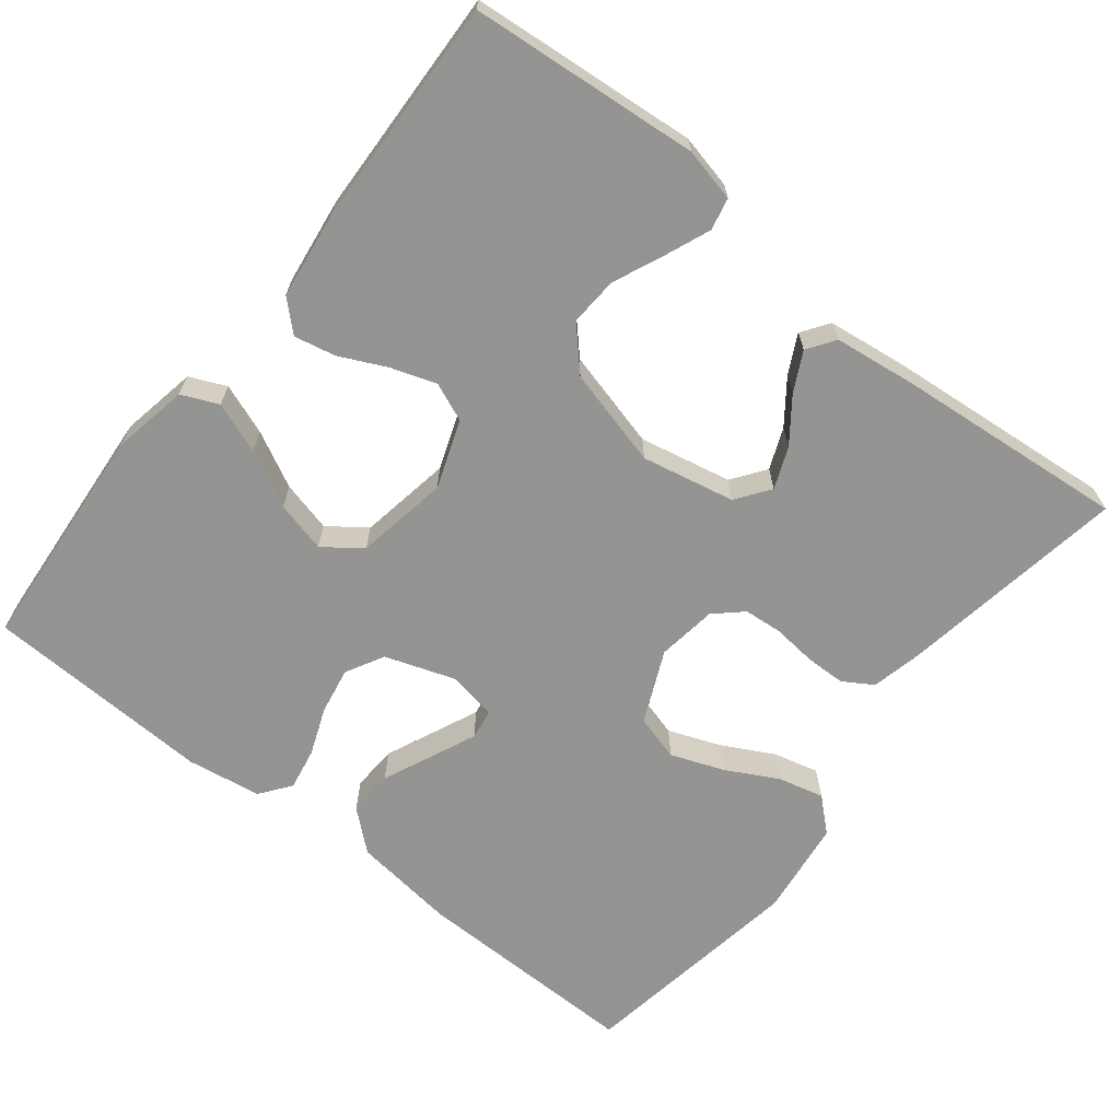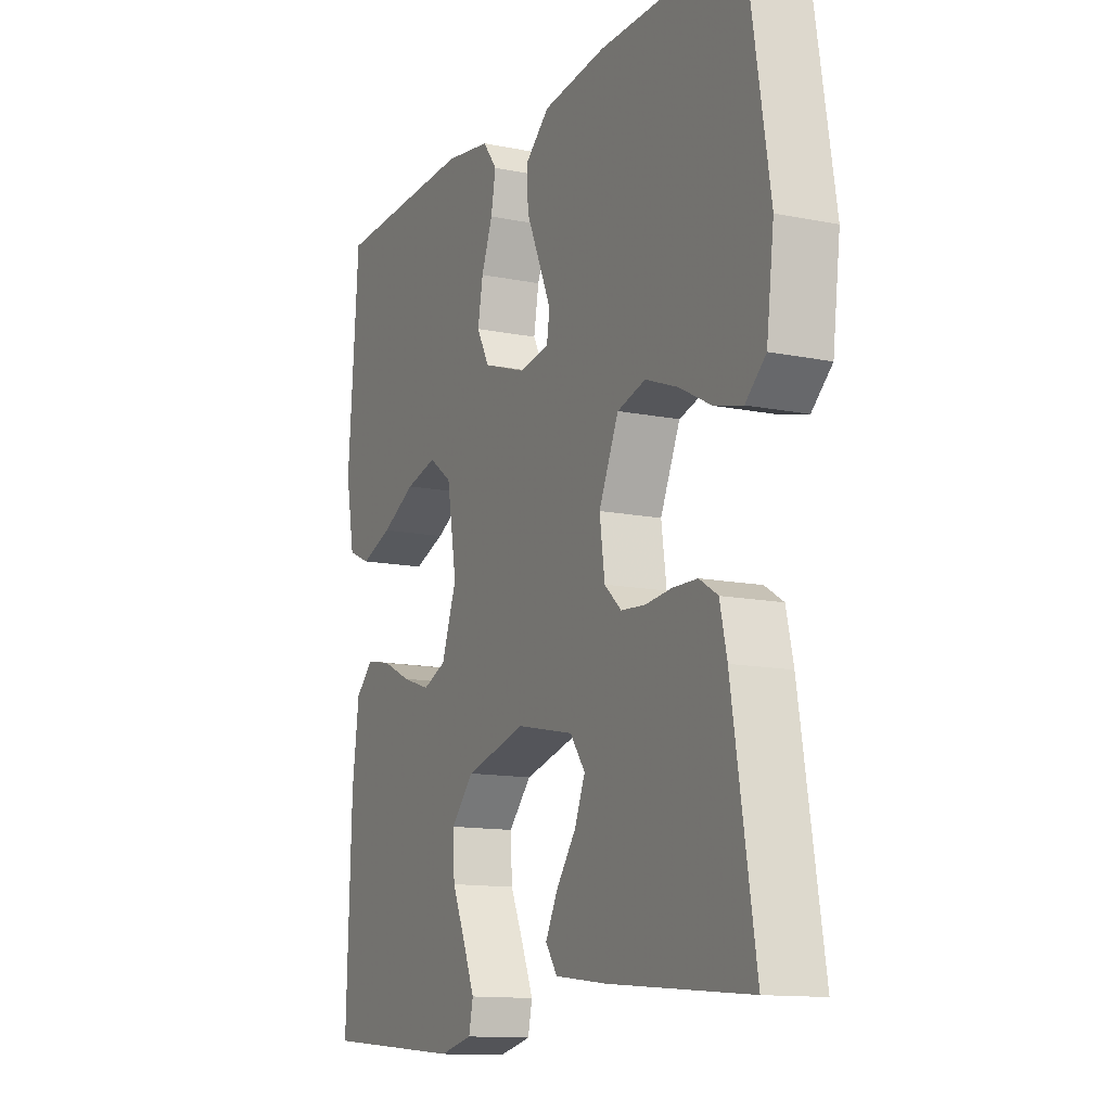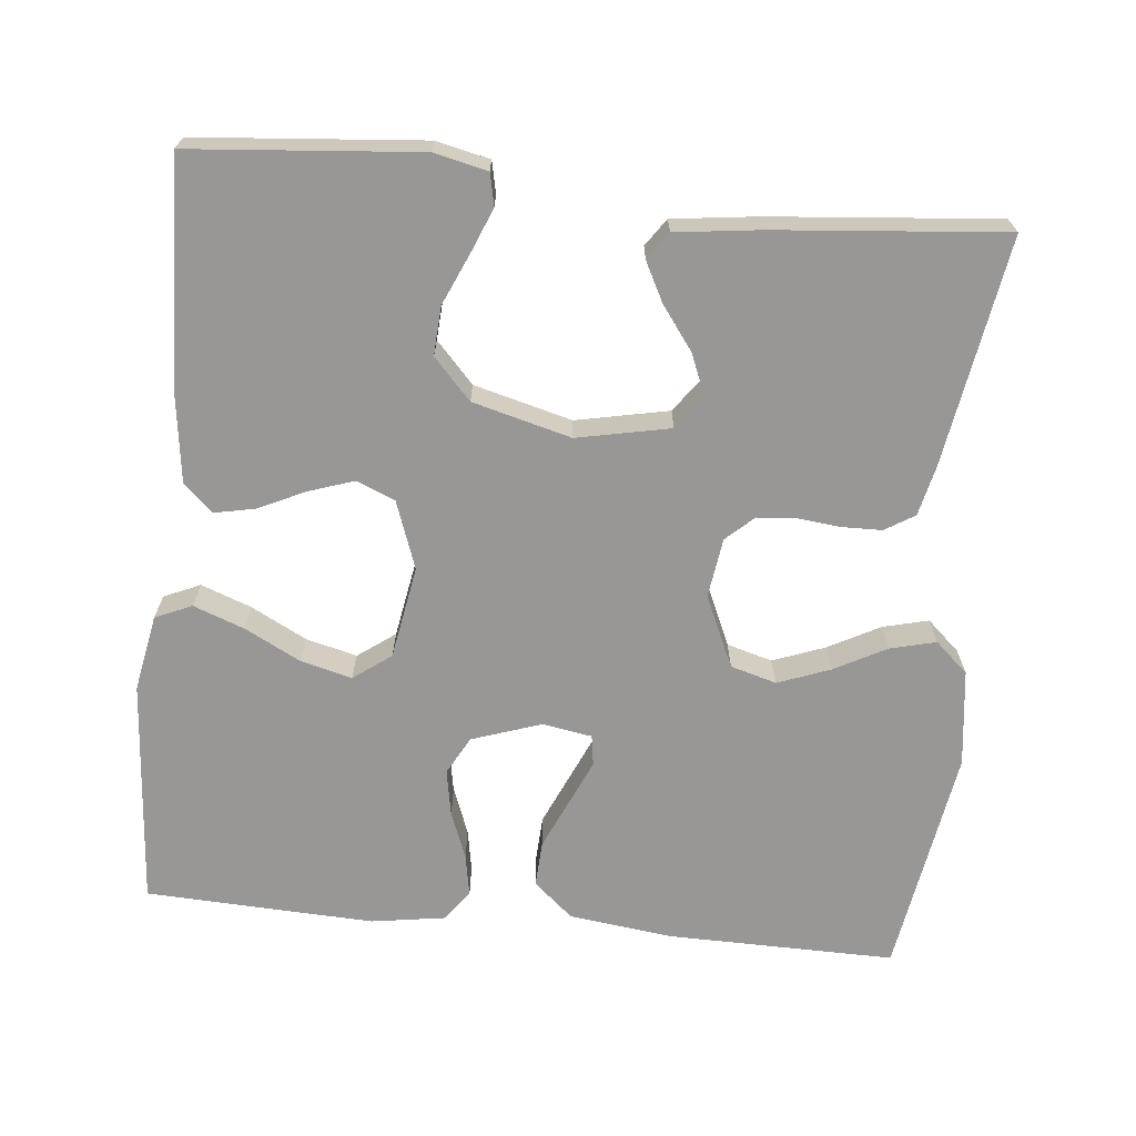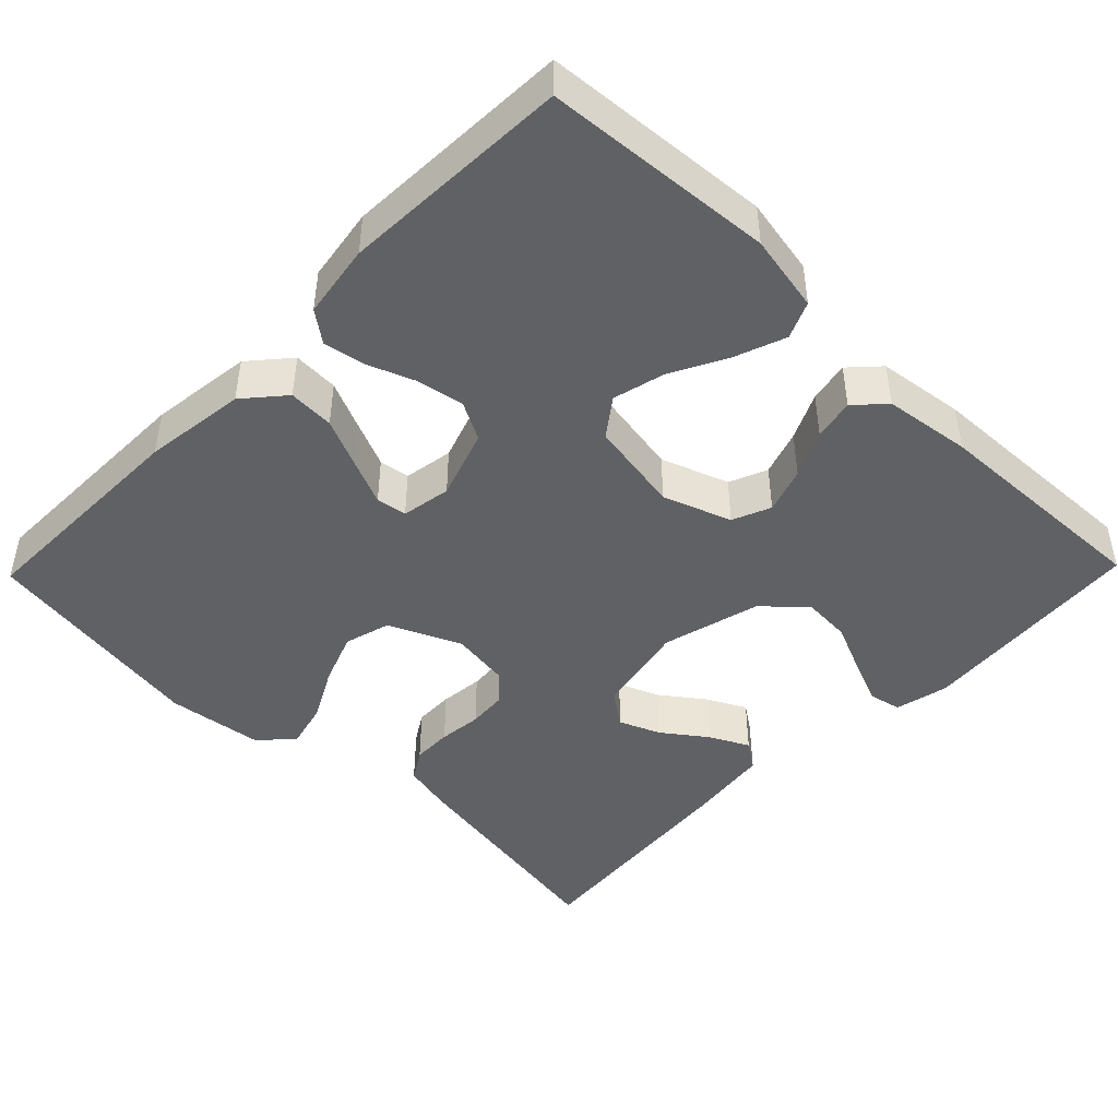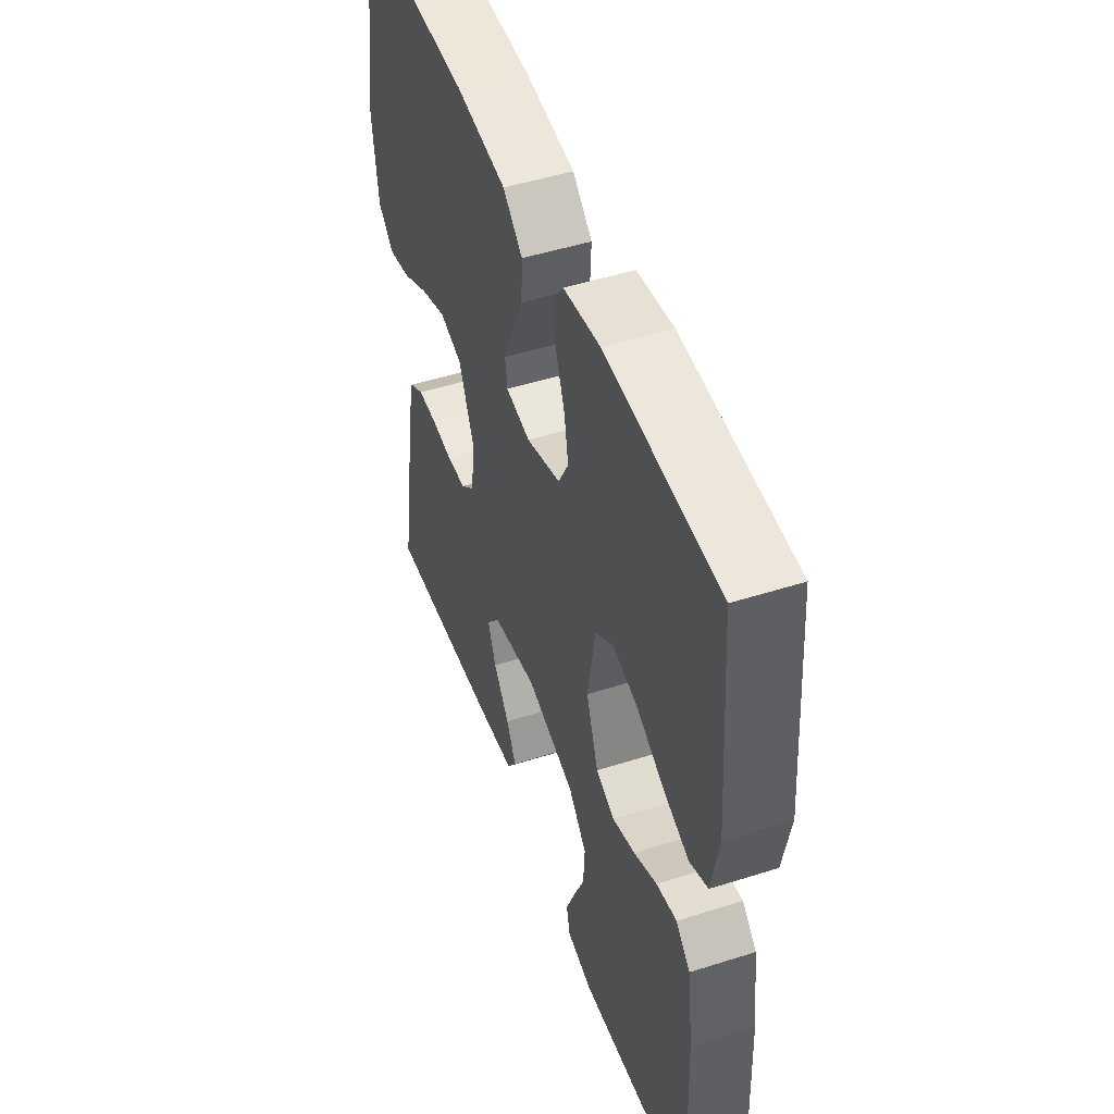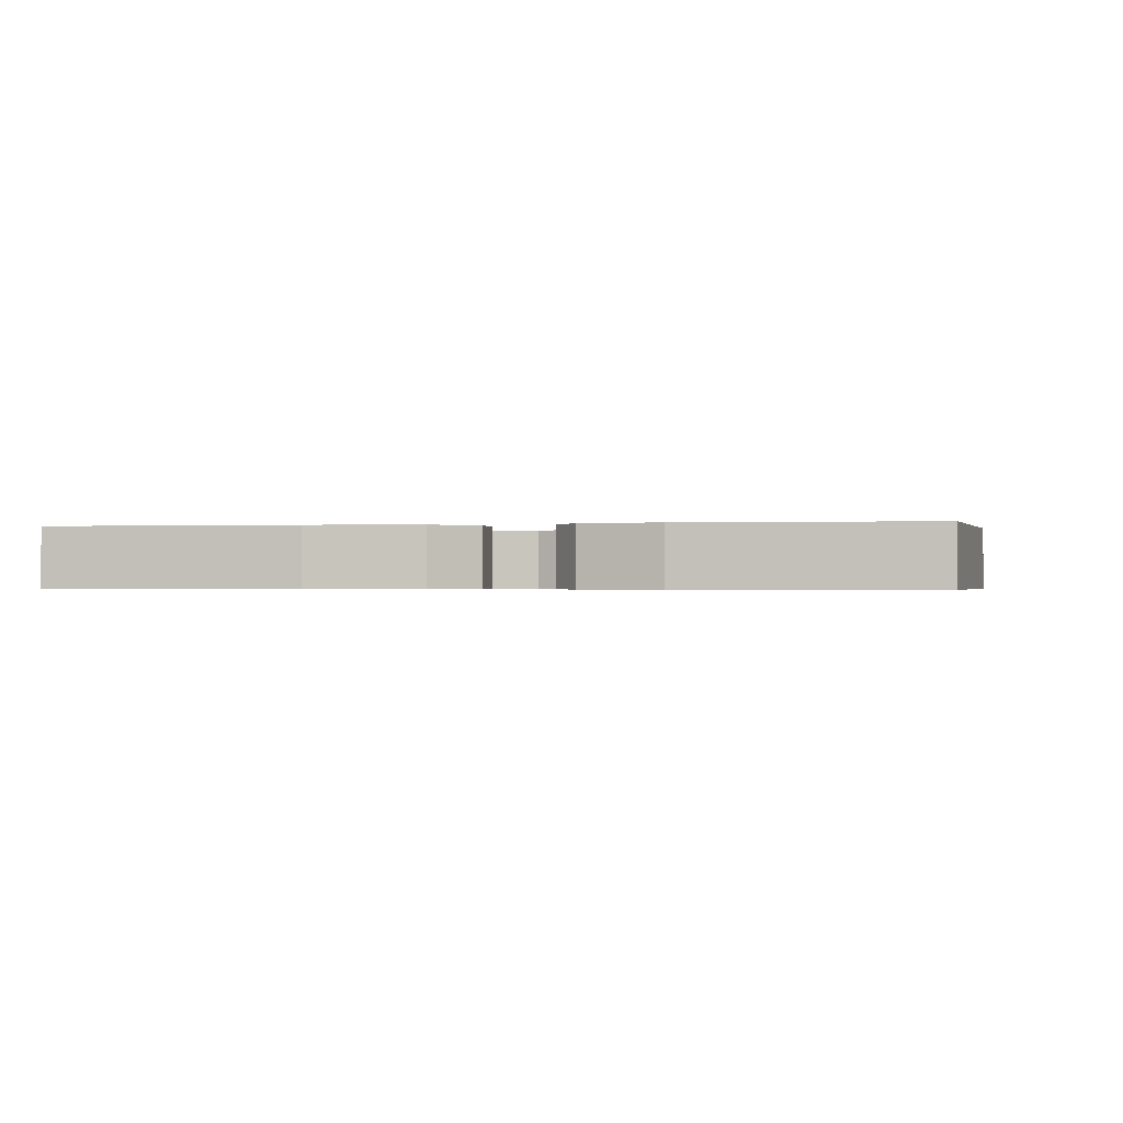
<metadata>
{"format":"obj","ext":"obj","renderer":"f3d","projection":"perspective","resolution":1024,"background":"white","views":[{"elev":-66.9,"azim":141.7,"up":"+Y"},{"elev":-12.7,"azim":-115.4,"up":"+Z"},{"elev":-68.2,"azim":174.3,"up":"+Y"},{"elev":-45.5,"azim":45.8,"up":"+Y"},{"elev":48.7,"azim":70.5,"up":"+Z"},{"elev":-0.6,"azim":11.2,"up":"+Y"}]}
</metadata>
<code>
v 0.5 0.07 0.5
v 0.523 0.07 0.2
v 0.504 0.07 0.099
v 0.456 0.07 0.078
v 0.389 0.07 0.103
v 0.316 0.07 0.141
v 0.249 0.07 0.158
v 0.2 0.07 0.122
v 0.179 0.07 0
v 0.211 0.07 -0.089
v 0.261 0.07 -0.11
v 0.321 0.07 -0.09
v 0.382 0.07 -0.061
v 0.436 0.07 -0.05
v 0.474 0.07 -0.086
v 0.489 0.07 -0.2
v 0.5 0.07 -0.5
v 0.2 0.07 -0.526
v 0.13 0.07 -0.51
v 0.121 0.07 -0.468
v 0.145 0.07 -0.409
v 0.174 0.07 -0.343
v 0.178 0.07 -0.279
v 0.129 0.07 -0.226
v 0 0.07 -0.192
v -0.122 0.07 -0.217
v -0.154 0.07 -0.261
v -0.132 0.07 -0.315
v -0.09 0.07 -0.372
v -0.064 0.07 -0.423
v -0.089 0.07 -0.459
v -0.2 0.07 -0.473
v -0.5 0.07 -0.5
v -0.451 0.07 -0.2
v -0.436 0.07 -0.134
v -0.397 0.07 -0.11
v -0.345 0.07 -0.109
v -0.288 0.07 -0.115
v -0.237 0.07 -0.111
v -0.201 0.07 -0.078
v -0.19 0.07 0
v -0.232 0.07 0.094
v -0.292 0.07 0.111
v -0.361 0.07 0.085
v -0.429 0.07 0.049
v -0.489 0.07 0.034
v -0.532 0.07 0.073
v -0.548 0.07 0.2
v -0.5 0.07 0.5
v -0.2 0.07 0.496
v -0.065 0.07 0.479
v -0.013 0.07 0.434
v -0.016 0.07 0.374
v -0.045 0.07 0.309
v -0.071 0.07 0.25
v -0.065 0.07 0.21
v 0 0.07 0.199
v 0.091 0.07 0.23
v 0.118 0.07 0.28
v 0.107 0.07 0.341
v 0.083 0.07 0.403
v 0.073 0.07 0.458
v 0.103 0.07 0.498
v 0.2 0.07 0.513
v 0.5 0 0.5
v 0.523 0 0.2
v 0.504 0 0.099
v 0.456 0 0.078
v 0.389 0 0.103
v 0.316 0 0.141
v 0.249 0 0.158
v 0.2 0 0.122
v 0.179 0 0
v 0.211 0 -0.089
v 0.261 0 -0.11
v 0.321 0 -0.09
v 0.382 0 -0.061
v 0.436 0 -0.05
v 0.474 0 -0.086
v 0.489 0 -0.2
v 0.5 0 -0.5
v 0.2 0 -0.526
v 0.13 0 -0.51
v 0.121 0 -0.468
v 0.145 0 -0.409
v 0.174 0 -0.343
v 0.178 0 -0.279
v 0.129 0 -0.226
v 0 0 -0.192
v -0.122 0 -0.217
v -0.154 0 -0.261
v -0.132 0 -0.315
v -0.09 0 -0.372
v -0.064 0 -0.423
v -0.089 0 -0.459
v -0.2 0 -0.473
v -0.5 0 -0.5
v -0.451 0 -0.2
v -0.436 0 -0.134
v -0.397 0 -0.11
v -0.345 0 -0.109
v -0.288 0 -0.115
v -0.237 0 -0.111
v -0.201 0 -0.078
v -0.19 0 0
v -0.232 0 0.094
v -0.292 0 0.111
v -0.361 0 0.085
v -0.429 0 0.049
v -0.489 0 0.034
v -0.532 0 0.073
v -0.548 0 0.2
v -0.5 0 0.5
v -0.2 0 0.496
v -0.065 0 0.479
v -0.013 0 0.434
v -0.016 0 0.374
v -0.045 0 0.309
v -0.071 0 0.25
v -0.065 0 0.21
v 0 0 0.199
v 0.091 0 0.23
v 0.118 0 0.28
v 0.107 0 0.341
v 0.083 0 0.403
v 0.073 0 0.458
v 0.103 0 0.498
v 0.2 0 0.513
f 60 61 62 63
f 59 60 63 64
f 51 52 53 54
f 51 54 55
f 50 51 55
f 49 50 55 56
f 47 48 49 56
f 44 45 46 47
f 43 44 47 56
f 35 36 37 38
f 35 38 39
f 34 35 39
f 33 34 39
f 32 33 39 40
f 28 29 30 31
f 27 28 31 32
f 19 20 21 22
f 17 18 19 22
f 17 22 23
f 16 17 23 24
f 12 13 14 15
f 11 12 15 16
f 3 4 5 6
f 3 6 7
f 2 3 7
f 59 64 1 2
f 58 59 2 7
f 57 58 7 8
f 42 43 56 57
f 41 42 57 8
f 27 32 40 41
f 26 27 41
f 25 26 41 8
f 11 16 24 25
f 10 11 25
f 9 10 25
f 8 9 25
f 127 126 125 124
f 128 127 124 123
f 118 117 116 115
f 119 118 115
f 119 115 114
f 120 119 114 113
f 120 113 112 111
f 111 110 109 108
f 120 111 108 107
f 102 101 100 99
f 103 102 99
f 103 99 98
f 103 98 97
f 104 103 97 96
f 95 94 93 92
f 96 95 92 91
f 86 85 84 83
f 86 83 82 81
f 87 86 81
f 88 87 81 80
f 79 78 77 76
f 80 79 76 75
f 70 69 68 67
f 71 70 67
f 71 67 66
f 66 65 128 123
f 71 66 123 122
f 72 71 122 121
f 121 120 107 106
f 72 121 106 105
f 105 104 96 91
f 105 91 90
f 72 105 90 89
f 89 88 80 75
f 89 75 74
f 89 74 73
f 89 73 72
f 1 65 66 2
f 2 66 67 3
f 3 67 68 4
f 4 68 69 5
f 5 69 70 6
f 6 70 71 7
f 7 71 72 8
f 8 72 73 9
f 9 73 74 10
f 10 74 75 11
f 11 75 76 12
f 12 76 77 13
f 13 77 78 14
f 14 78 79 15
f 15 79 80 16
f 16 80 81 17
f 17 81 82 18
f 18 82 83 19
f 19 83 84 20
f 20 84 85 21
f 21 85 86 22
f 22 86 87 23
f 23 87 88 24
f 24 88 89 25
f 25 89 90 26
f 26 90 91 27
f 27 91 92 28
f 28 92 93 29
f 29 93 94 30
f 30 94 95 31
f 31 95 96 32
f 32 96 97 33
f 33 97 98 34
f 34 98 99 35
f 35 99 100 36
f 36 100 101 37
f 37 101 102 38
f 38 102 103 39
f 39 103 104 40
f 40 104 105 41
f 41 105 106 42
f 42 106 107 43
f 43 107 108 44
f 44 108 109 45
f 45 109 110 46
f 46 110 111 47
f 47 111 112 48
f 48 112 113 49
f 49 113 114 50
f 50 114 115 51
f 51 115 116 52
f 52 116 117 53
f 53 117 118 54
f 54 118 119 55
f 55 119 120 56
f 56 120 121 57
f 57 121 122 58
f 58 122 123 59
f 59 123 124 60
f 60 124 125 61
f 61 125 126 62
f 62 126 127 63
f 63 127 128 64
f 64 128 65 1

</code>
